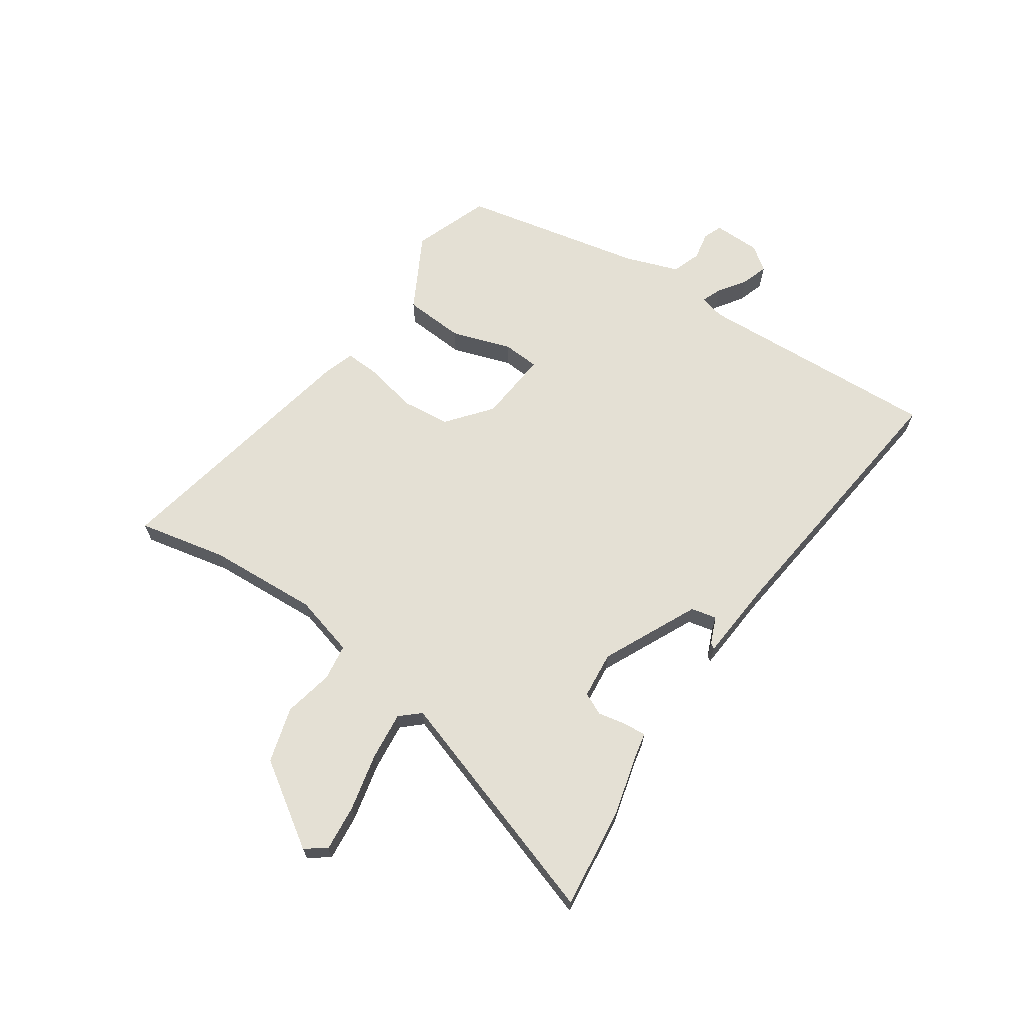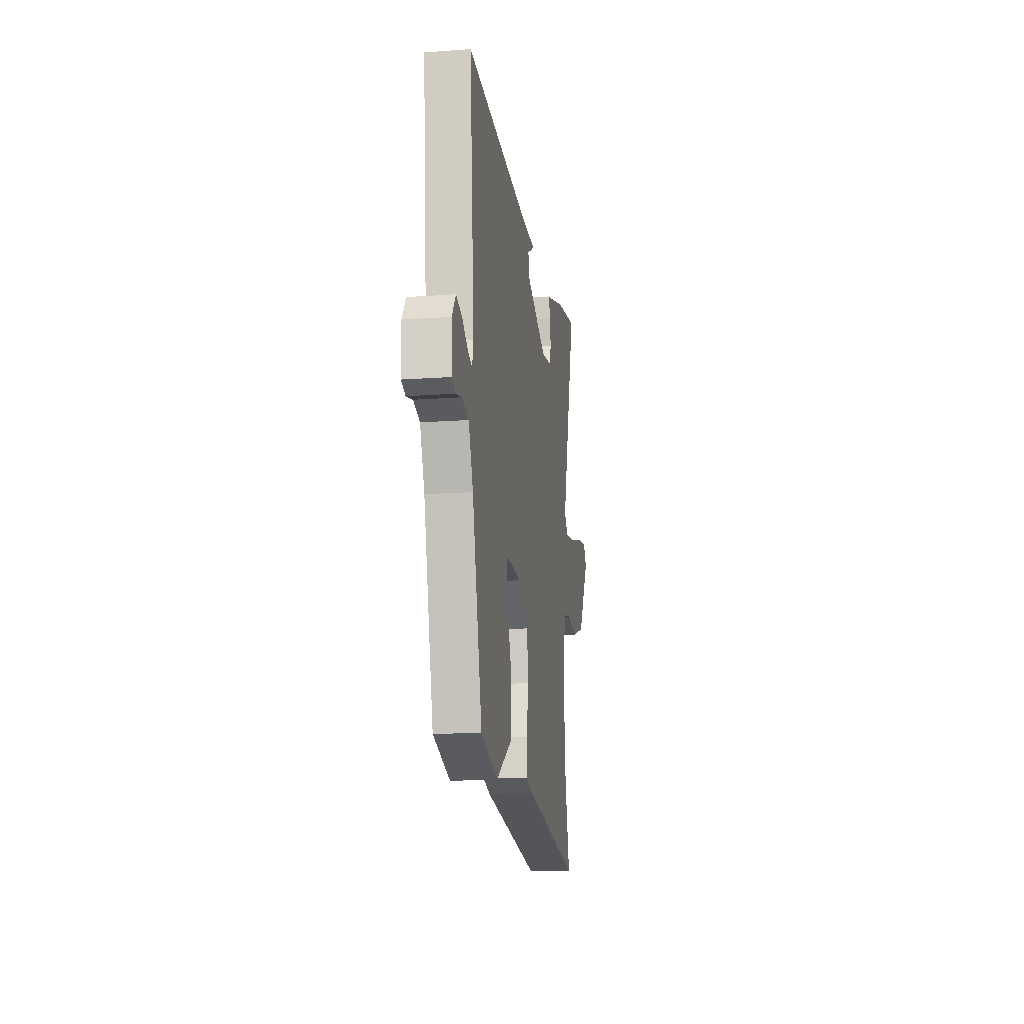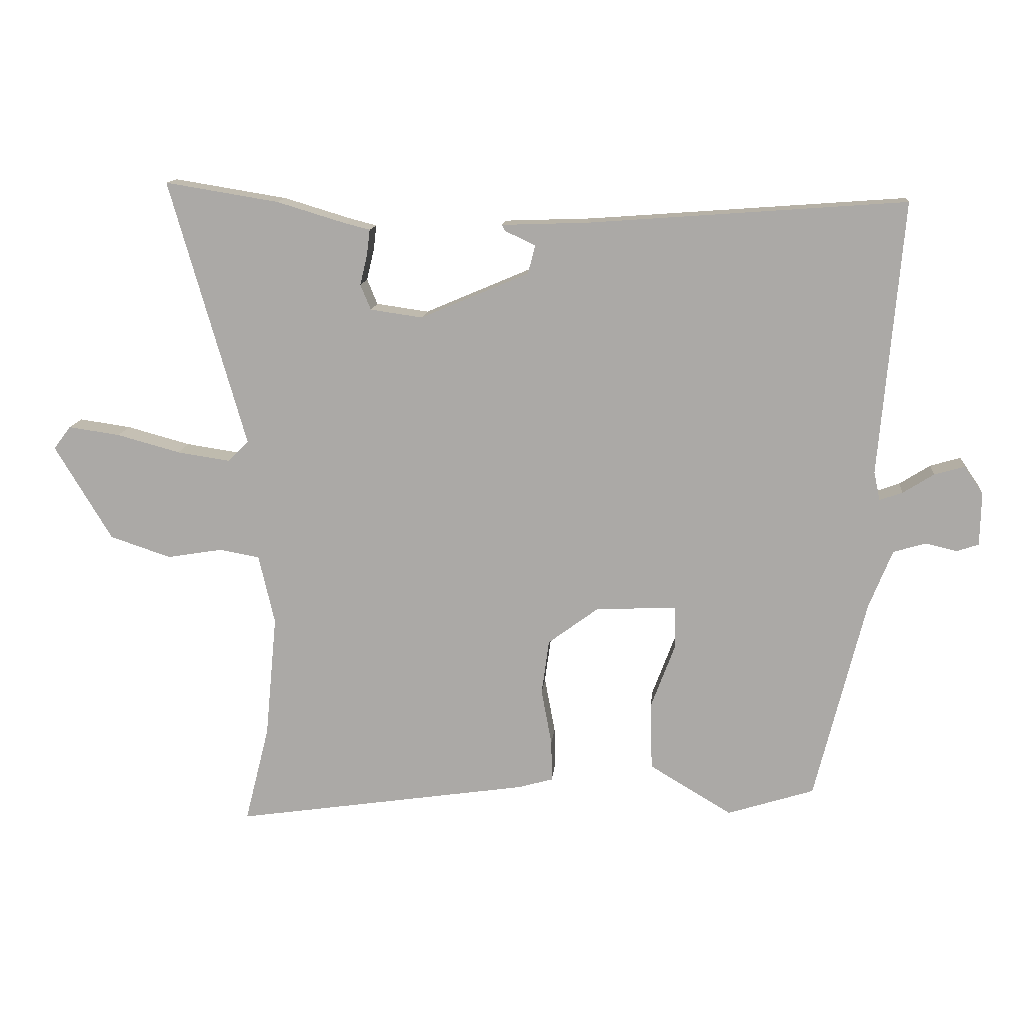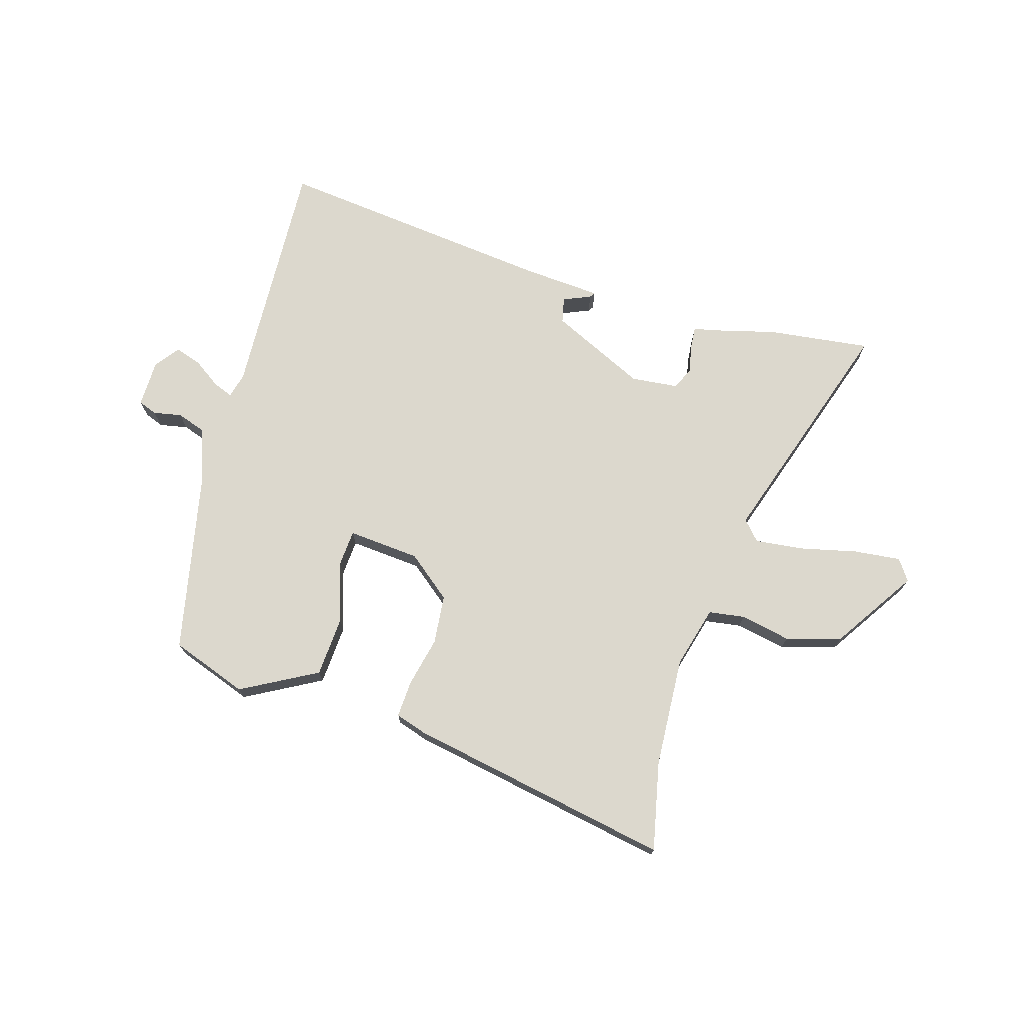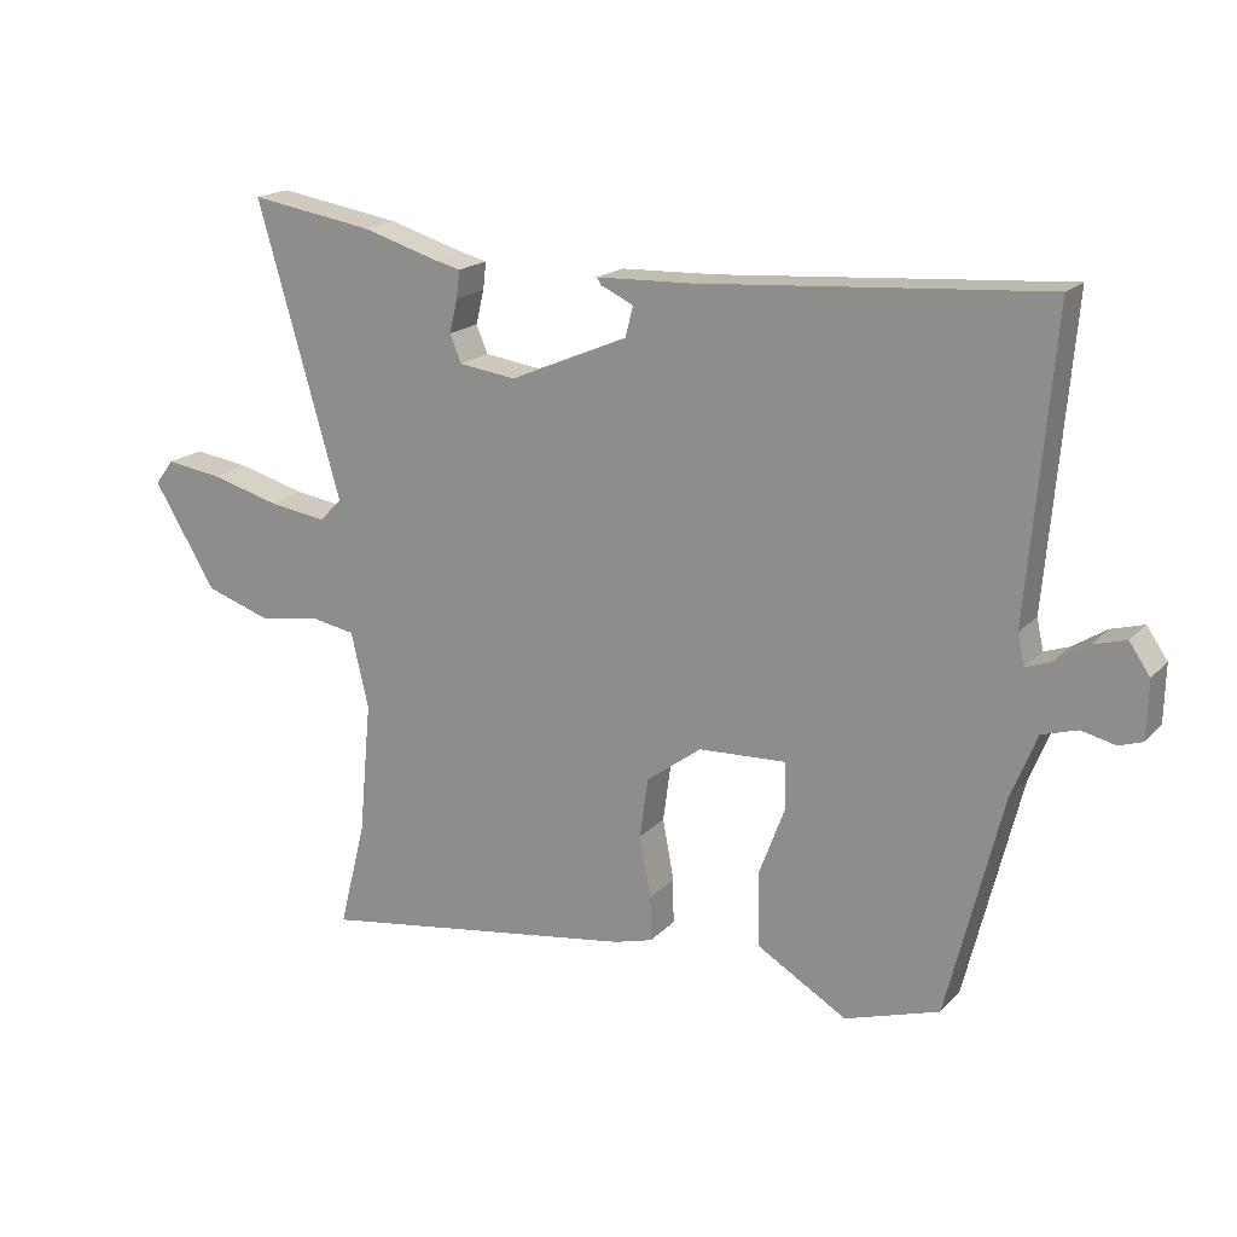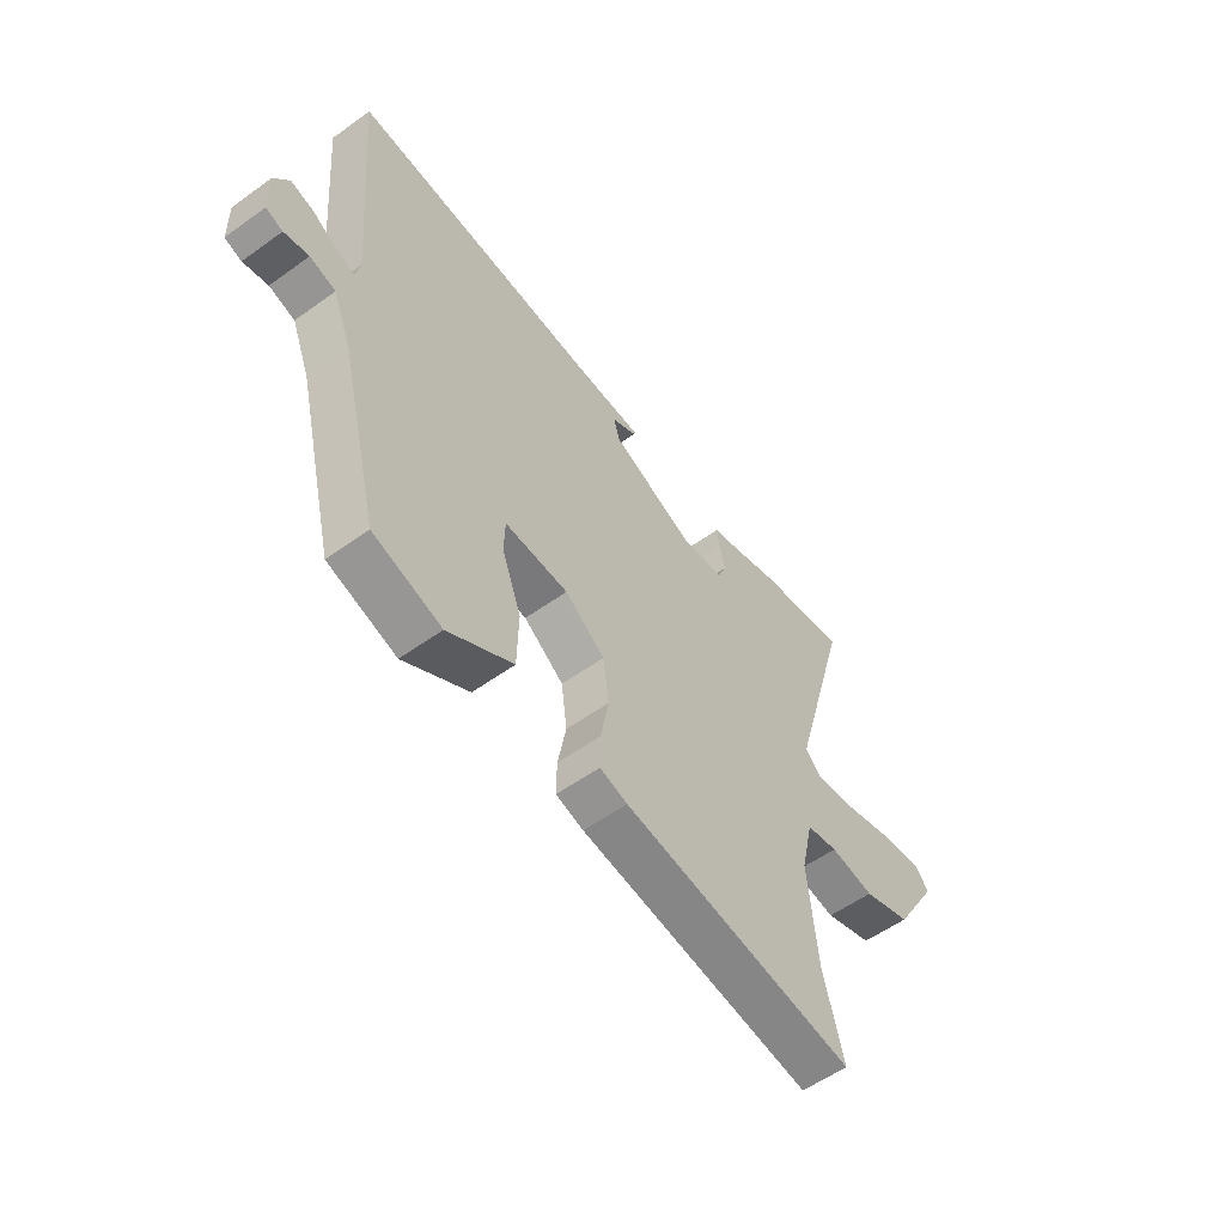
<metadata>
{"format":"obj","ext":"obj","renderer":"f3d","projection":"perspective","resolution":1024,"background":"white","views":[{"elev":66.0,"azim":-53.5,"up":"+Y"},{"elev":-15.8,"azim":98.6,"up":"+Z"},{"elev":13.3,"azim":5.5,"up":"+Z"},{"elev":72.4,"azim":-161.4,"up":"+Y"},{"elev":18.3,"azim":28.9,"up":"+Z"},{"elev":-56.0,"azim":127.1,"up":"+Z"}]}
</metadata>
<code>
v 0.585 0.07 0.499
v 0.547 0.07 0.055
v 0.557 0.07 0.009
v 0.594 0.07 0.022
v 0.644 0.07 0.054
v 0.693 0.07 0.068
v 0.724 0.07 0.023
v 0.722 0.07 -0.063
v 0.687 0.07 -0.075
v 0.636 0.07 -0.063
v 0.583 0.07 -0.079
v 0.545 0.07 -0.174
v 0.463 0.07 -0.504
v 0.322 0.07 -0.549
v 0.188 0.07 -0.469
v 0.185 0.07 -0.359
v 0.225 0.07 -0.252
v 0.223 0.07 -0.185
v 0.092 0.07 -0.191
v 0.01 0.07 -0.252
v -0.002 0.07 -0.341
v 0.015 0.07 -0.432
v 0.016 0.07 -0.499
v -0.041 0.07 -0.515
v -0.522 0.07 -0.587
v -0.482 0.07 -0.428
v -0.463 0.07 -0.228
v -0.489 0.07 -0.115
v -0.554 0.07 -0.103
v -0.645 0.07 -0.118
v -0.744 0.07 -0.085
v -0.837 0.07 0.069
v -0.809 0.07 0.106
v -0.725 0.07 0.094
v -0.622 0.07 0.066
v -0.535 0.07 0.053
v -0.502 0.07 0.087
v -0.626 0.07 0.52
v -0.441 0.07 0.49
v -0.328 0.07 0.456
v -0.288 0.07 0.446
v -0.293 0.07 0.405
v -0.305 0.07 0.355
v -0.288 0.07 0.314
v -0.203 0.07 0.302
v -0.027 0.07 0.377
v -0.015 0.07 0.423
v -0.064 0.07 0.446
v -0.07 0.07 0.456
v 0.072 0.07 0.461
v 0.585 0 0.499
v 0.547 0 0.055
v 0.557 0 0.009
v 0.594 0 0.022
v 0.644 0 0.054
v 0.693 0 0.068
v 0.724 0 0.023
v 0.722 0 -0.063
v 0.687 0 -0.075
v 0.636 0 -0.063
v 0.583 0 -0.079
v 0.545 0 -0.174
v 0.463 0 -0.504
v 0.322 0 -0.549
v 0.188 0 -0.469
v 0.185 0 -0.359
v 0.225 0 -0.252
v 0.223 0 -0.185
v 0.092 0 -0.191
v 0.01 0 -0.252
v -0.002 0 -0.341
v 0.015 0 -0.432
v 0.016 0 -0.499
v -0.041 0 -0.515
v -0.522 0 -0.587
v -0.482 0 -0.428
v -0.463 0 -0.228
v -0.489 0 -0.115
v -0.554 0 -0.103
v -0.645 0 -0.118
v -0.744 0 -0.085
v -0.837 0 0.069
v -0.809 0 0.106
v -0.725 0 0.094
v -0.622 0 0.066
v -0.535 0 0.053
v -0.502 0 0.087
v -0.626 0 0.52
v -0.441 0 0.49
v -0.328 0 0.456
v -0.288 0 0.446
v -0.293 0 0.405
v -0.305 0 0.355
v -0.288 0 0.314
v -0.203 0 0.302
v -0.027 0 0.377
v -0.015 0 0.423
v -0.064 0 0.446
v -0.07 0 0.456
v 0.072 0 0.461
f 47 48 49 50
f 50 1 2
f 47 50 2
f 46 47 2
f 45 46 2 3
f 44 45 3
f 40 41 42 43
f 39 40 43
f 38 39 43
f 37 38 43
f 37 43 44
f 33 34 35
f 32 33 35
f 31 32 35
f 30 31 35
f 29 30 35
f 28 29 35 36
f 24 25 26
f 23 24 26
f 22 23 26
f 21 22 26
f 20 21 26 27
f 19 20 27 28
f 15 16 17
f 14 15 17
f 13 14 17
f 12 13 17
f 11 12 17 18
f 28 36 37
f 19 28 37
f 18 19 37
f 11 18 37
f 10 11 37
f 8 9 10
f 7 8 10
f 6 7 10
f 5 6 10
f 4 5 10
f 10 37 44 3
f 3 4 10
f 100 99 98 97
f 52 51 100
f 52 100 97
f 52 97 96
f 53 52 96 95
f 53 95 94
f 93 92 91 90
f 93 90 89
f 93 89 88
f 93 88 87
f 94 93 87
f 85 84 83
f 85 83 82
f 85 82 81
f 85 81 80
f 85 80 79
f 86 85 79 78
f 76 75 74
f 76 74 73
f 76 73 72
f 76 72 71
f 77 76 71 70
f 78 77 70 69
f 67 66 65
f 67 65 64
f 67 64 63
f 67 63 62
f 68 67 62 61
f 87 86 78
f 87 78 69
f 87 69 68
f 87 68 61
f 87 61 60
f 60 59 58
f 60 58 57
f 60 57 56
f 60 56 55
f 60 55 54
f 53 94 87 60
f 60 54 53
f 1 51 52 2
f 2 52 53 3
f 3 53 54 4
f 4 54 55 5
f 5 55 56 6
f 6 56 57 7
f 7 57 58 8
f 8 58 59 9
f 9 59 60 10
f 10 60 61 11
f 11 61 62 12
f 12 62 63 13
f 13 63 64 14
f 14 64 65 15
f 15 65 66 16
f 16 66 67 17
f 17 67 68 18
f 18 68 69 19
f 19 69 70 20
f 20 70 71 21
f 21 71 72 22
f 22 72 73 23
f 23 73 74 24
f 24 74 75 25
f 25 75 76 26
f 26 76 77 27
f 27 77 78 28
f 28 78 79 29
f 29 79 80 30
f 30 80 81 31
f 31 81 82 32
f 32 82 83 33
f 33 83 84 34
f 34 84 85 35
f 35 85 86 36
f 36 86 87 37
f 37 87 88 38
f 38 88 89 39
f 39 89 90 40
f 40 90 91 41
f 41 91 92 42
f 42 92 93 43
f 43 93 94 44
f 44 94 95 45
f 45 95 96 46
f 46 96 97 47
f 47 97 98 48
f 48 98 99 49
f 49 99 100 50
f 50 100 51 1

</code>
